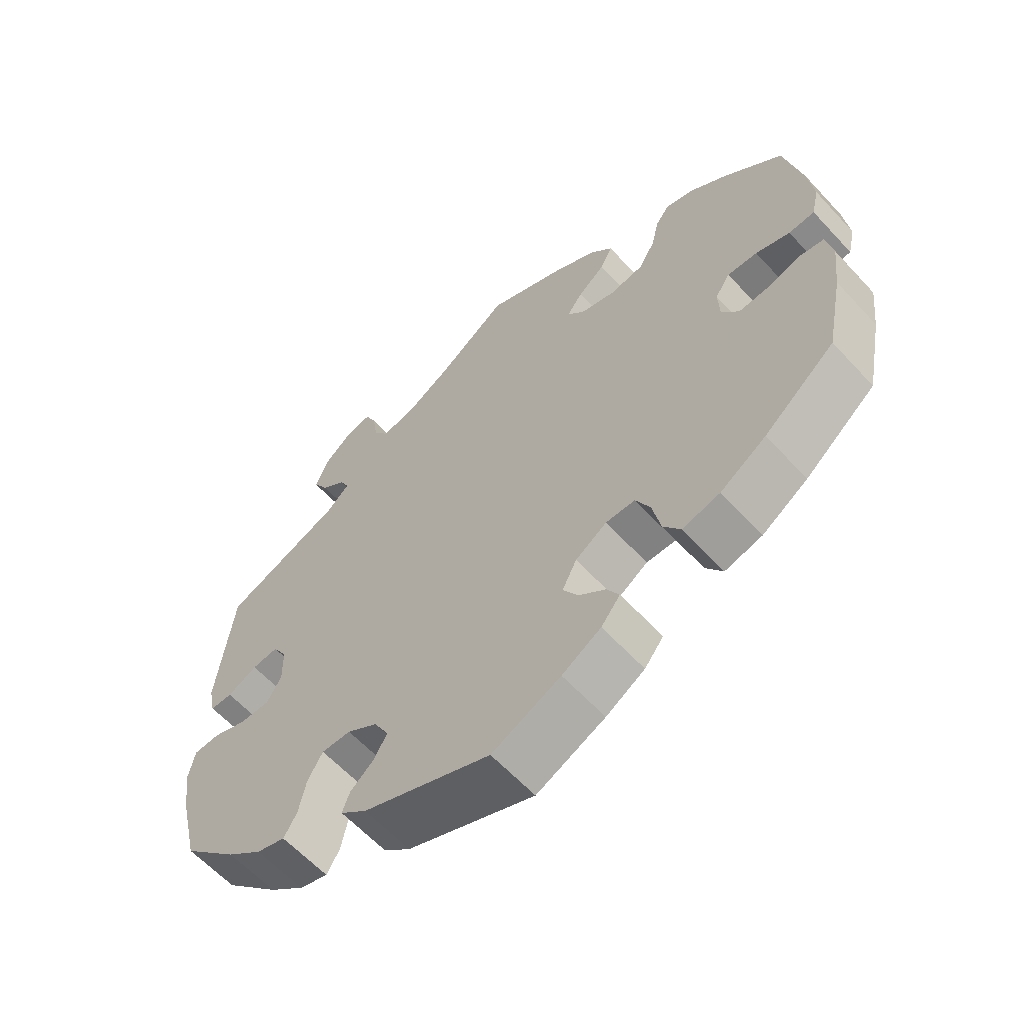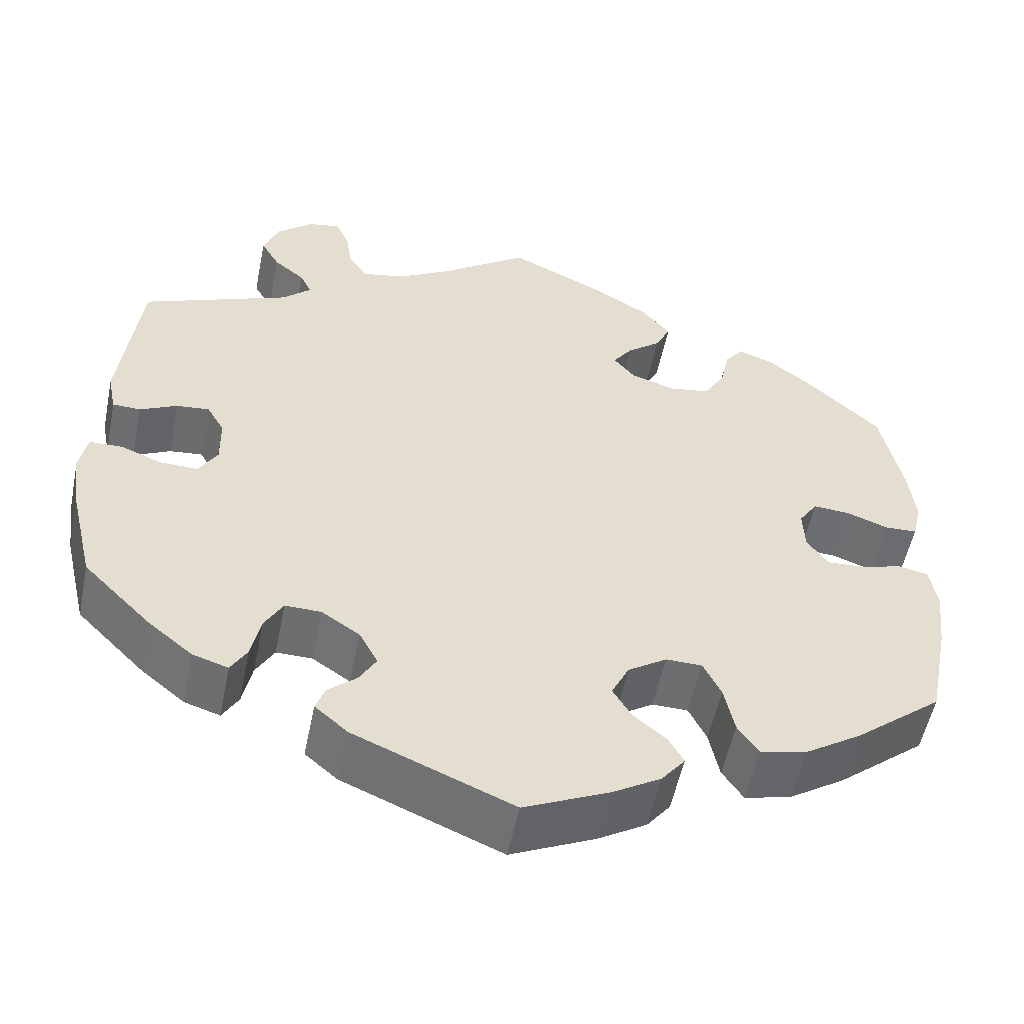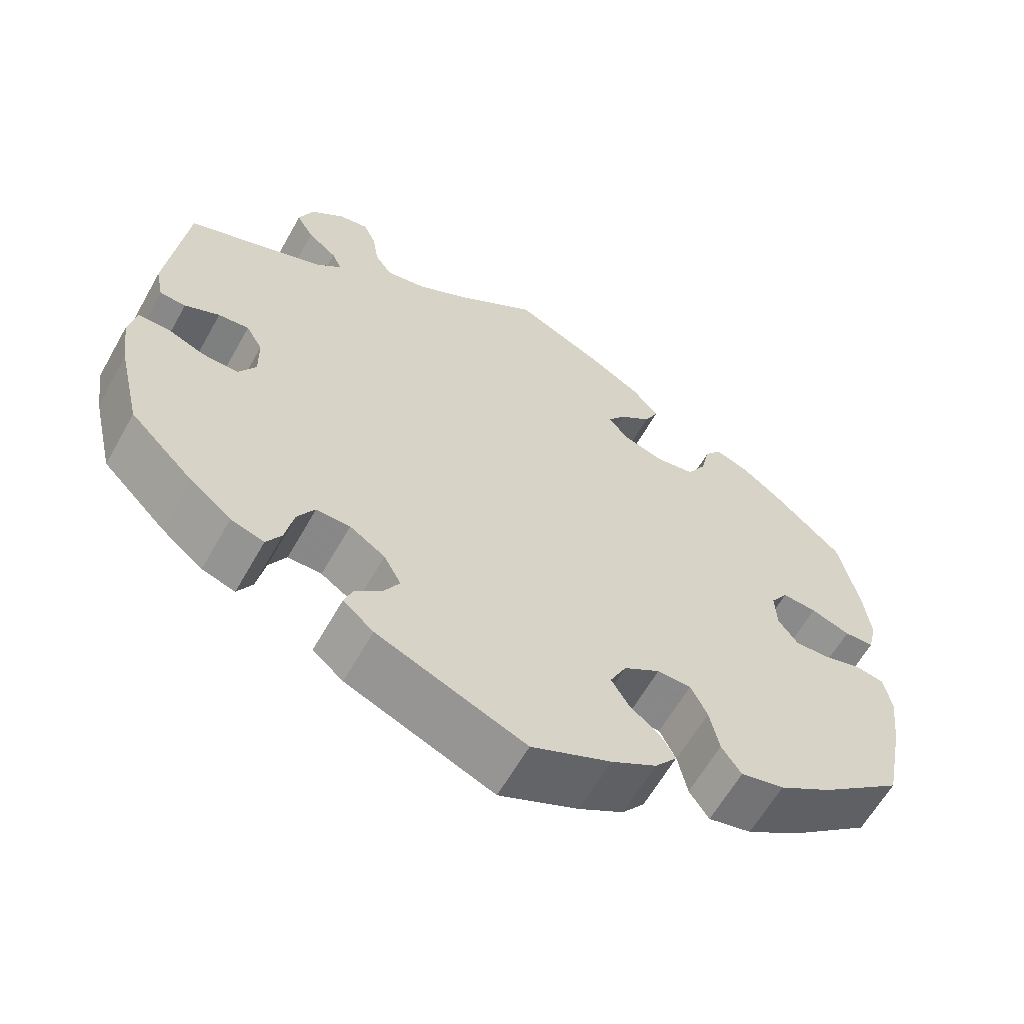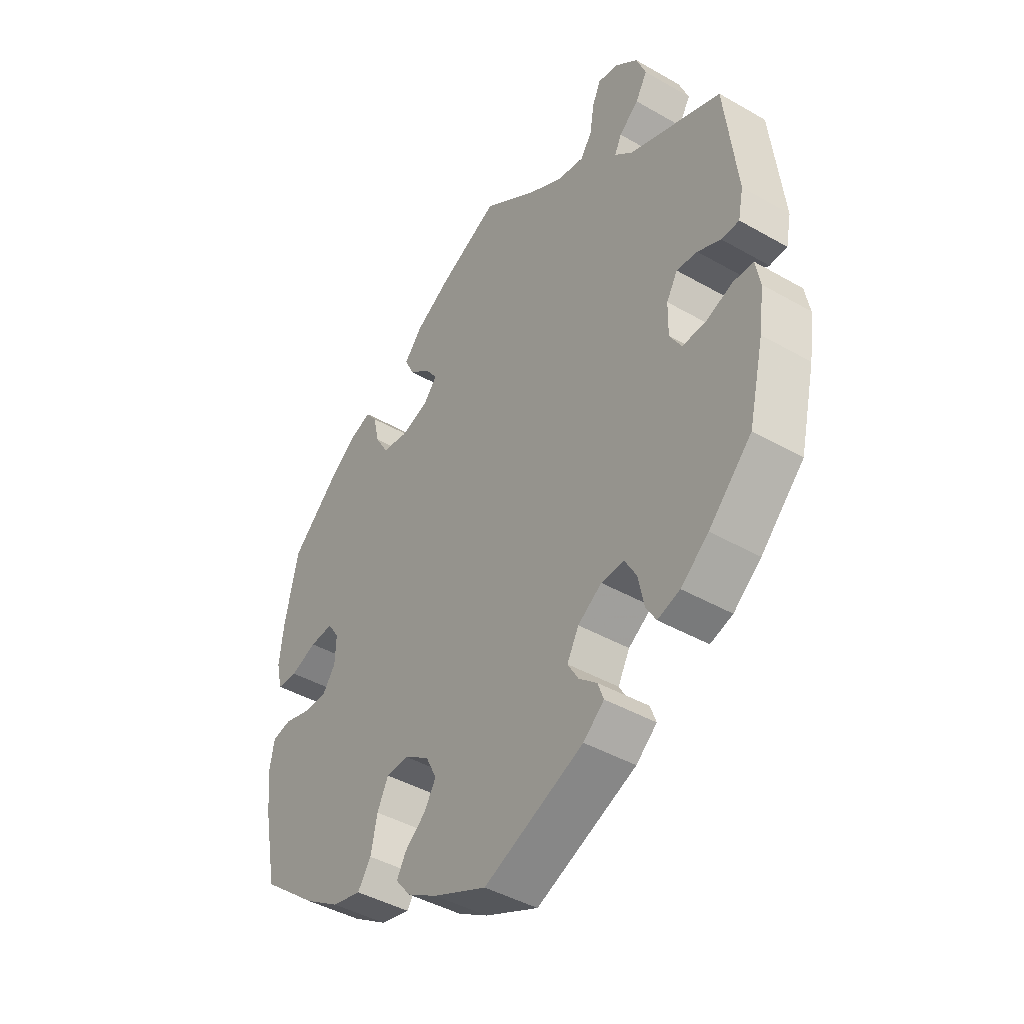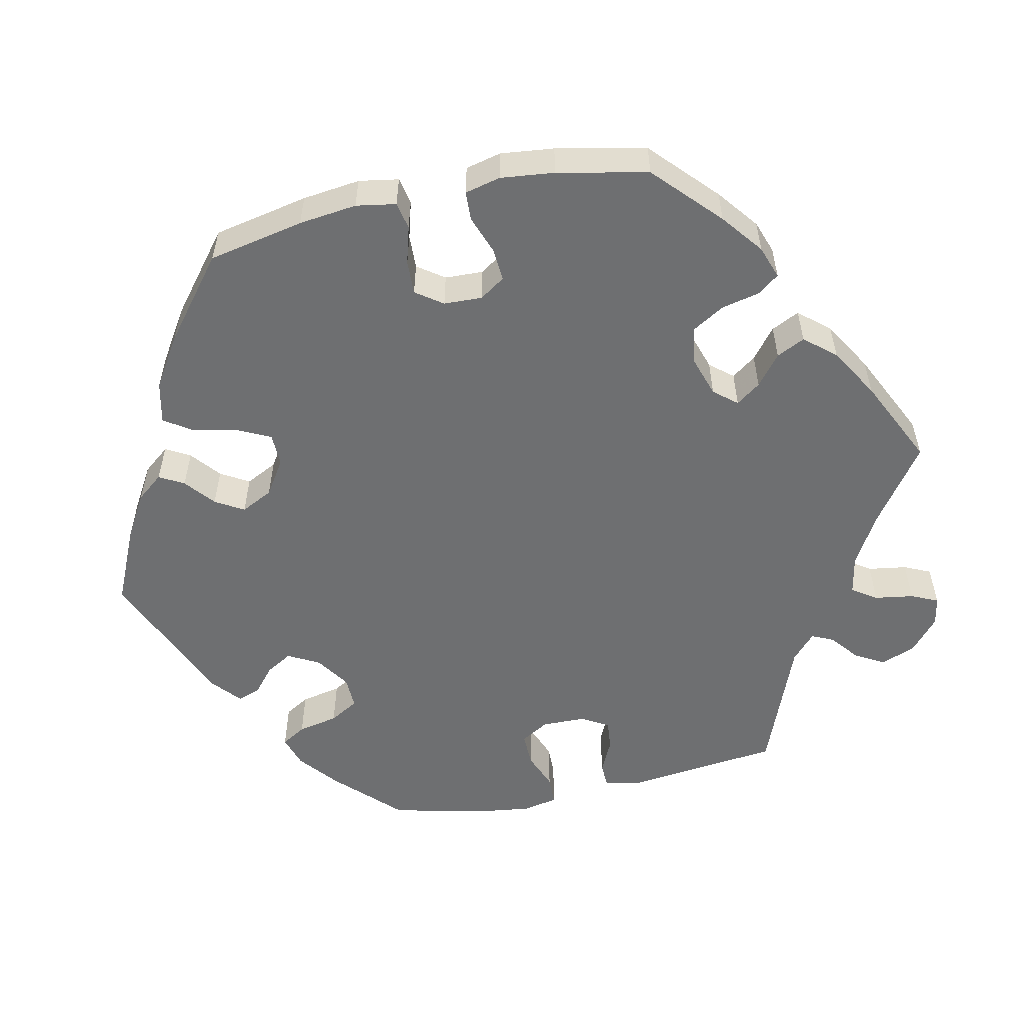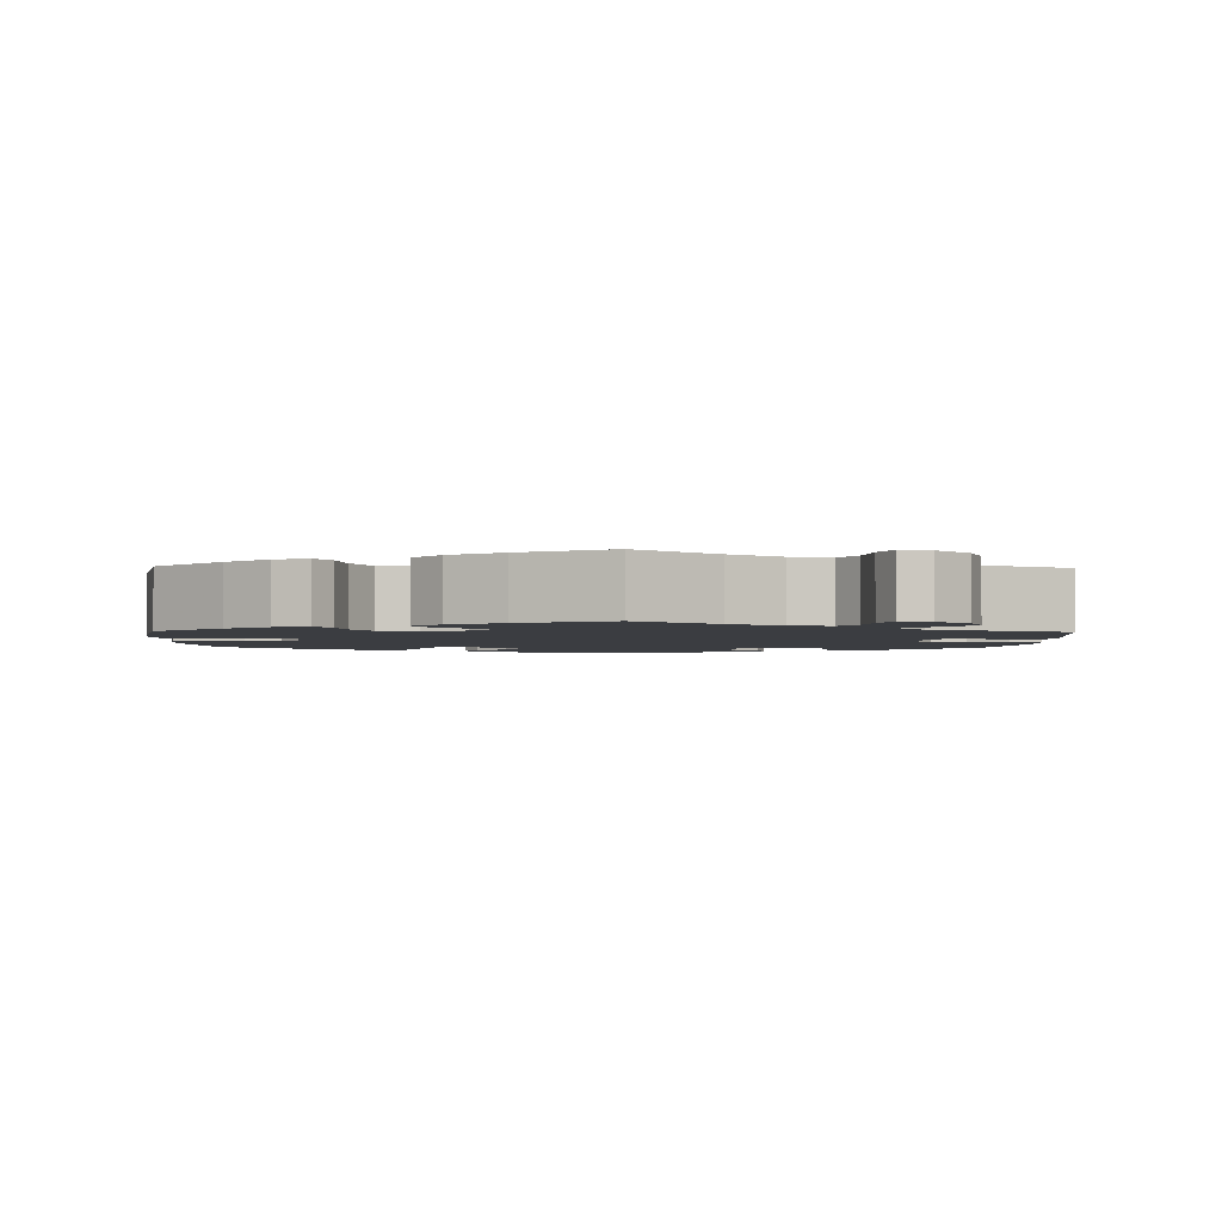
<metadata>
{"format":"obj","ext":"obj","renderer":"f3d","projection":"perspective","resolution":1024,"background":"white","views":[{"elev":-61.4,"azim":-137.4,"up":"+Z"},{"elev":-54.0,"azim":168.5,"up":"+Z"},{"elev":-62.1,"azim":150.6,"up":"+Z"},{"elev":-43.2,"azim":55.8,"up":"+Z"},{"elev":-54.6,"azim":-77.7,"up":"+Y"},{"elev":-2.5,"azim":-1.7,"up":"+Y"}]}
</metadata>
<code>
v -0.525 0.07 -0.164
v -0.534 0.07 -0.088
v -0.525 0.07 -0.036
v -0.489 0.07 -0.029
v -0.44 0.07 -0.043
v -0.395 0.07 -0.045
v -0.37 0.07 -0.01
v -0.368 0.07 0.04
v -0.39 0.07 0.073
v -0.434 0.07 0.07
v -0.484 0.07 0.052
v -0.522 0.07 0.054
v -0.533 0.07 0.101
v -0.525 0.07 0.171
v -0.5 0.07 0.289
v -0.415 0.07 0.368
v -0.361 0.07 0.41
v -0.318 0.07 0.425
v -0.297 0.07 0.397
v -0.286 0.07 0.347
v -0.261 0.07 0.305
v -0.212 0.07 0.297
v -0.159 0.07 0.314
v -0.134 0.07 0.344
v -0.157 0.07 0.376
v -0.197 0.07 0.408
v -0.215 0.07 0.445
v -0.181 0.07 0.485
v -0.115 0.07 0.524
v -0.001 0.07 0.578
v 0.101 0.07 0.505
v 0.167 0.07 0.467
v 0.218 0.07 0.457
v 0.24 0.07 0.489
v 0.248 0.07 0.54
v 0.264 0.07 0.575
v 0.302 0.07 0.568
v 0.345 0.07 0.531
v 0.363 0.07 0.485
v 0.341 0.07 0.447
v 0.304 0.07 0.417
v 0.291 0.07 0.389
v 0.325 0.07 0.358
v 0.5 0.07 0.289
v 0.523 0.07 0.088
v 0.513 0.07 0.039
v 0.48 0.07 0.038
v 0.436 0.07 0.059
v 0.397 0.07 0.063
v 0.376 0.07 0.027
v 0.375 0.07 -0.03
v 0.397 0.07 -0.067
v 0.442 0.07 -0.066
v 0.491 0.07 -0.047
v 0.53 0.07 -0.048
v 0.539 0.07 -0.095
v 0.529 0.07 -0.167
v 0.5 0.07 -0.289
v 0.419 0.07 -0.37
v 0.367 0.07 -0.412
v 0.325 0.07 -0.425
v 0.306 0.07 -0.393
v 0.295 0.07 -0.34
v 0.273 0.07 -0.302
v 0.23 0.07 -0.303
v 0.185 0.07 -0.333
v 0.163 0.07 -0.374
v 0.183 0.07 -0.408
v 0.217 0.07 -0.437
v 0.228 0.07 -0.467
v 0.189 0.07 -0.5
v 0.001 0.07 -0.578
v -0.1 0.07 -0.532
v -0.157 0.07 -0.498
v -0.185 0.07 -0.463
v -0.167 0.07 -0.431
v -0.128 0.07 -0.399
v -0.106 0.07 -0.362
v -0.127 0.07 -0.32
v -0.173 0.07 -0.29
v -0.216 0.07 -0.291
v -0.237 0.07 -0.334
v -0.249 0.07 -0.392
v -0.274 0.07 -0.429
v -0.329 0.07 -0.416
v -0.396 0.07 -0.373
v -0.5 0.07 -0.289
v -0.525 0 -0.164
v -0.534 0 -0.088
v -0.525 0 -0.036
v -0.489 0 -0.029
v -0.44 0 -0.043
v -0.395 0 -0.045
v -0.37 0 -0.01
v -0.368 0 0.04
v -0.39 0 0.073
v -0.434 0 0.07
v -0.484 0 0.052
v -0.522 0 0.054
v -0.533 0 0.101
v -0.525 0 0.171
v -0.5 0 0.289
v -0.415 0 0.368
v -0.361 0 0.41
v -0.318 0 0.425
v -0.297 0 0.397
v -0.286 0 0.347
v -0.261 0 0.305
v -0.212 0 0.297
v -0.159 0 0.314
v -0.134 0 0.344
v -0.157 0 0.376
v -0.197 0 0.408
v -0.215 0 0.445
v -0.181 0 0.485
v -0.115 0 0.524
v -0.001 0 0.578
v 0.101 0 0.505
v 0.167 0 0.467
v 0.218 0 0.457
v 0.24 0 0.489
v 0.248 0 0.54
v 0.264 0 0.575
v 0.302 0 0.568
v 0.345 0 0.531
v 0.363 0 0.485
v 0.341 0 0.447
v 0.304 0 0.417
v 0.291 0 0.389
v 0.325 0 0.358
v 0.5 0 0.289
v 0.523 0 0.088
v 0.513 0 0.039
v 0.48 0 0.038
v 0.436 0 0.059
v 0.397 0 0.063
v 0.376 0 0.027
v 0.375 0 -0.03
v 0.397 0 -0.067
v 0.442 0 -0.066
v 0.491 0 -0.047
v 0.53 0 -0.048
v 0.539 0 -0.095
v 0.529 0 -0.167
v 0.5 0 -0.289
v 0.419 0 -0.37
v 0.367 0 -0.412
v 0.325 0 -0.425
v 0.306 0 -0.393
v 0.295 0 -0.34
v 0.273 0 -0.302
v 0.23 0 -0.303
v 0.185 0 -0.333
v 0.163 0 -0.374
v 0.183 0 -0.408
v 0.217 0 -0.437
v 0.228 0 -0.467
v 0.189 0 -0.5
v 0.001 0 -0.578
v -0.1 0 -0.532
v -0.157 0 -0.498
v -0.185 0 -0.463
v -0.167 0 -0.431
v -0.128 0 -0.399
v -0.106 0 -0.362
v -0.127 0 -0.32
v -0.173 0 -0.29
v -0.216 0 -0.291
v -0.237 0 -0.334
v -0.249 0 -0.392
v -0.274 0 -0.429
v -0.329 0 -0.416
v -0.396 0 -0.373
v -0.5 0 -0.289
f 82 83 84 85
f 81 82 85 86
f 74 75 76 77
f 74 77 78
f 73 74 78
f 72 73 78
f 71 72 78
f 68 69 70 71
f 67 68 71 78
f 66 67 78 79
f 60 61 62 63
f 60 63 64
f 59 60 64
f 58 59 64
f 57 58 64 65
f 53 54 55 56
f 52 53 56 57
f 45 46 47 48
f 43 44 45 48
f 42 43 48 49
f 38 39 40 41
f 38 41 42
f 37 38 42
f 34 35 36 37
f 33 34 37 42
f 32 33 42 49
f 28 29 30 31
f 25 26 27 28
f 24 25 28 31
f 23 24 31 32
f 17 18 19 20
f 17 20 21
f 16 17 21
f 15 16 21
f 14 15 21 22
f 10 11 12 13
f 9 10 13 14
f 2 3 4 5
f 2 5 6
f 1 2 6
f 81 86 87 1
f 65 66 79 80
f 52 57 65 80
f 51 52 80 81
f 50 51 81 1
f 23 32 49 50
f 9 14 22 23
f 8 9 23 50
f 7 8 50
f 6 7 50
f 1 6 50
f 172 171 170 169
f 173 172 169 168
f 164 163 162 161
f 165 164 161
f 165 161 160
f 165 160 159
f 165 159 158
f 158 157 156 155
f 165 158 155 154
f 166 165 154 153
f 150 149 148 147
f 151 150 147
f 151 147 146
f 151 146 145
f 152 151 145 144
f 143 142 141 140
f 144 143 140 139
f 135 134 133 132
f 135 132 131 130
f 136 135 130 129
f 128 127 126 125
f 129 128 125
f 129 125 124
f 124 123 122 121
f 129 124 121 120
f 136 129 120 119
f 118 117 116 115
f 115 114 113 112
f 118 115 112 111
f 119 118 111 110
f 107 106 105 104
f 108 107 104
f 108 104 103
f 108 103 102
f 109 108 102 101
f 100 99 98 97
f 101 100 97 96
f 92 91 90 89
f 93 92 89
f 93 89 88
f 88 174 173 168
f 167 166 153 152
f 167 152 144 139
f 168 167 139 138
f 88 168 138 137
f 137 136 119 110
f 110 109 101 96
f 137 110 96 95
f 137 95 94
f 137 94 93
f 137 93 88
f 1 88 89 2
f 2 89 90 3
f 3 90 91 4
f 4 91 92 5
f 5 92 93 6
f 6 93 94 7
f 7 94 95 8
f 8 95 96 9
f 9 96 97 10
f 10 97 98 11
f 11 98 99 12
f 12 99 100 13
f 13 100 101 14
f 14 101 102 15
f 15 102 103 16
f 16 103 104 17
f 17 104 105 18
f 18 105 106 19
f 19 106 107 20
f 20 107 108 21
f 21 108 109 22
f 22 109 110 23
f 23 110 111 24
f 24 111 112 25
f 25 112 113 26
f 26 113 114 27
f 27 114 115 28
f 28 115 116 29
f 29 116 117 30
f 30 117 118 31
f 31 118 119 32
f 32 119 120 33
f 33 120 121 34
f 34 121 122 35
f 35 122 123 36
f 36 123 124 37
f 37 124 125 38
f 38 125 126 39
f 39 126 127 40
f 40 127 128 41
f 41 128 129 42
f 42 129 130 43
f 43 130 131 44
f 44 131 132 45
f 45 132 133 46
f 46 133 134 47
f 47 134 135 48
f 48 135 136 49
f 49 136 137 50
f 50 137 138 51
f 51 138 139 52
f 52 139 140 53
f 53 140 141 54
f 54 141 142 55
f 55 142 143 56
f 56 143 144 57
f 57 144 145 58
f 58 145 146 59
f 59 146 147 60
f 60 147 148 61
f 61 148 149 62
f 62 149 150 63
f 63 150 151 64
f 64 151 152 65
f 65 152 153 66
f 66 153 154 67
f 67 154 155 68
f 68 155 156 69
f 69 156 157 70
f 70 157 158 71
f 71 158 159 72
f 72 159 160 73
f 73 160 161 74
f 74 161 162 75
f 75 162 163 76
f 76 163 164 77
f 77 164 165 78
f 78 165 166 79
f 79 166 167 80
f 80 167 168 81
f 81 168 169 82
f 82 169 170 83
f 83 170 171 84
f 84 171 172 85
f 85 172 173 86
f 86 173 174 87
f 87 174 88 1

</code>
